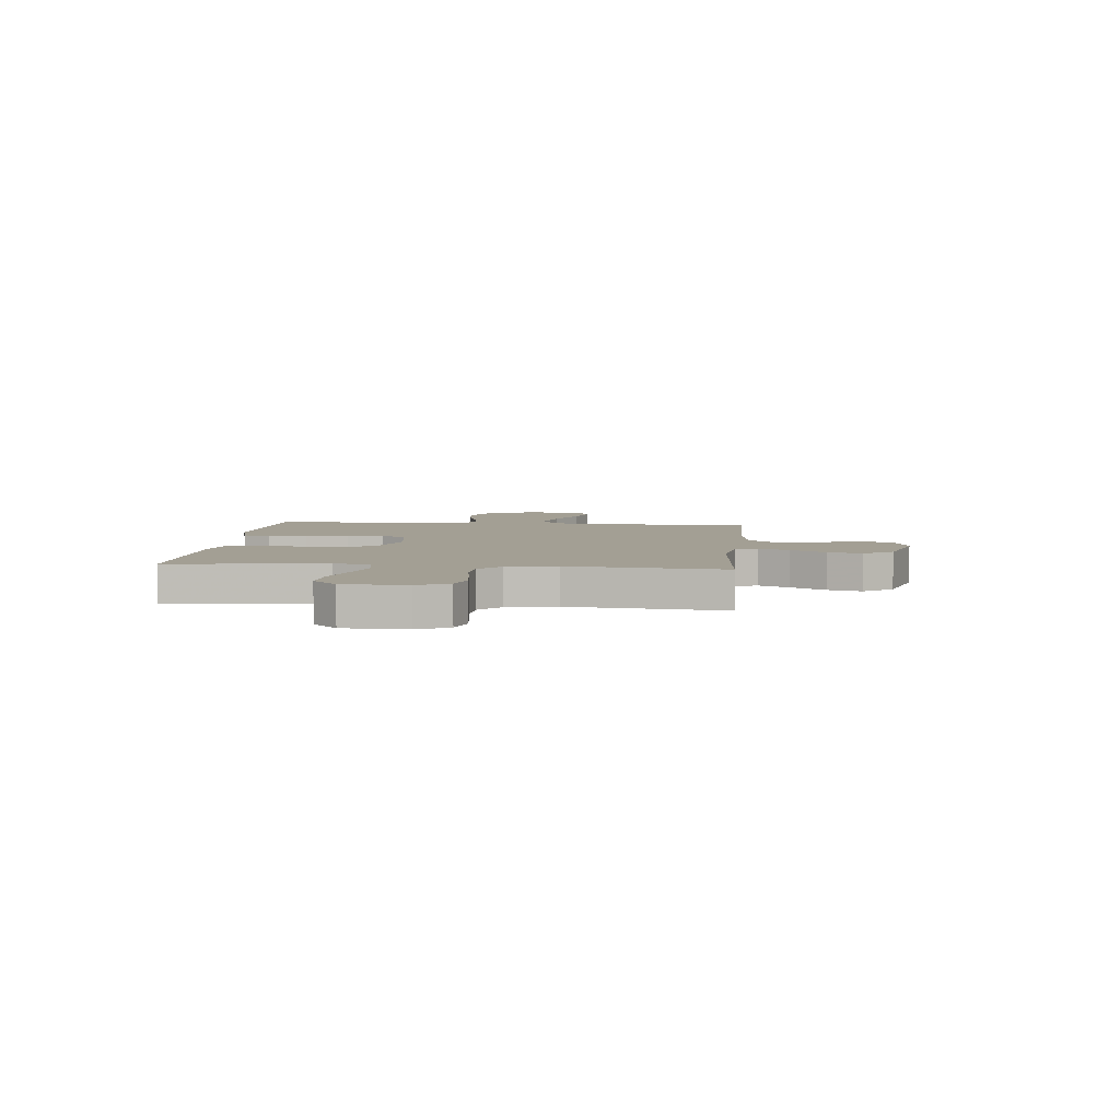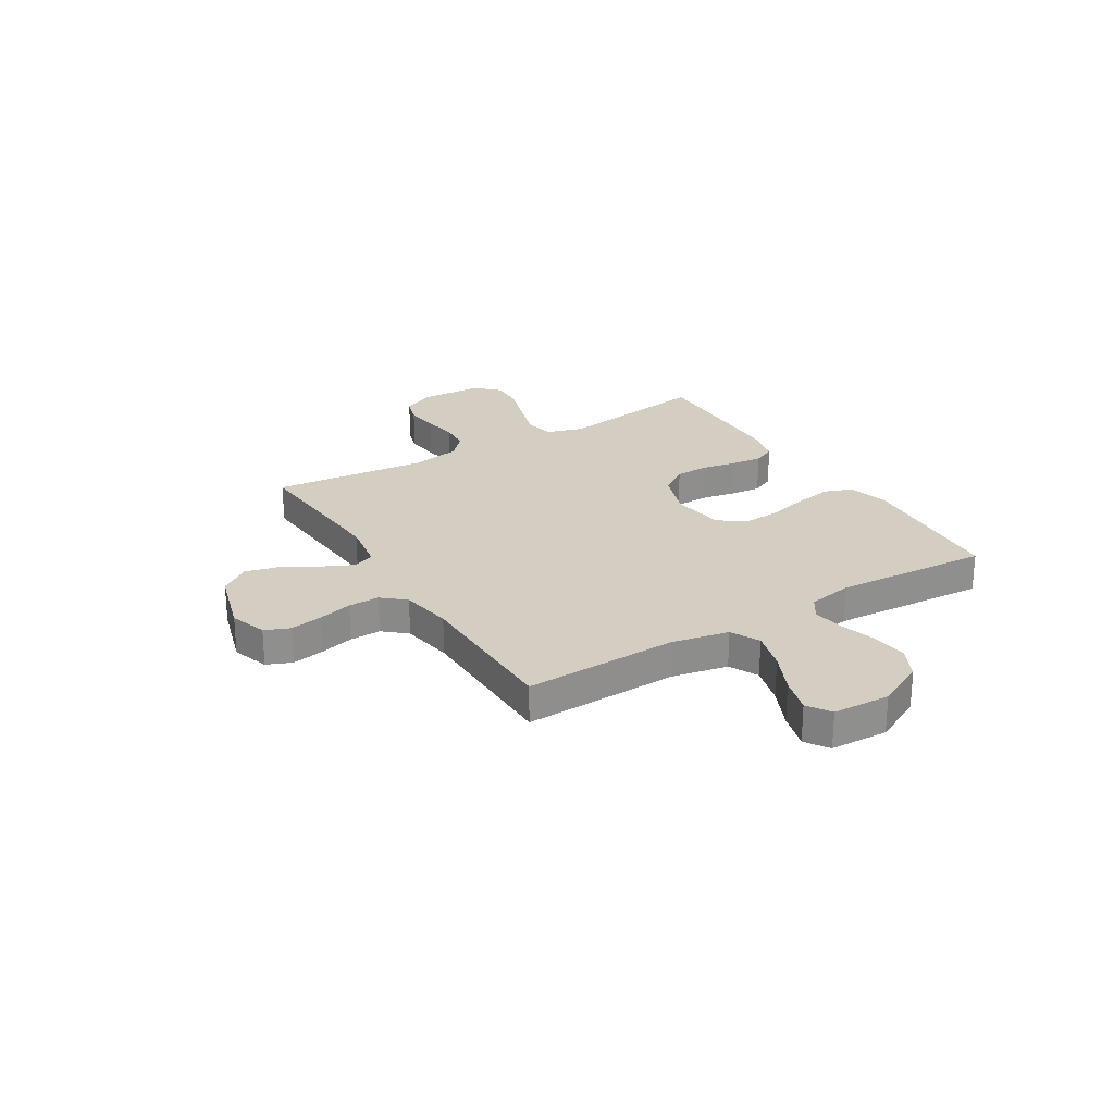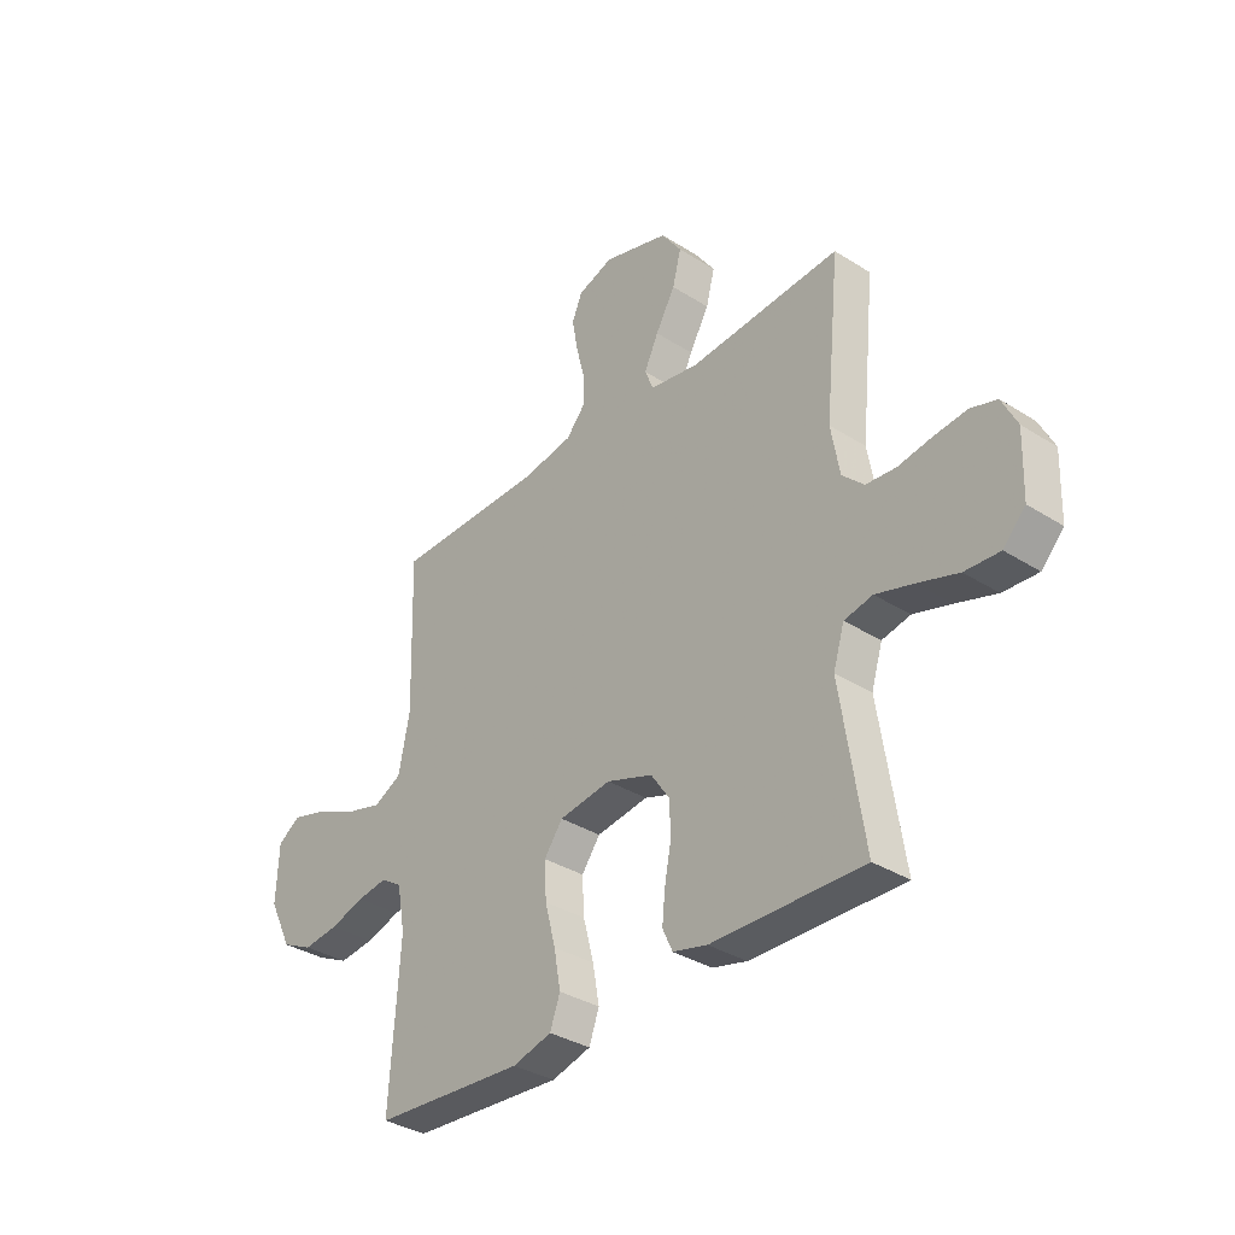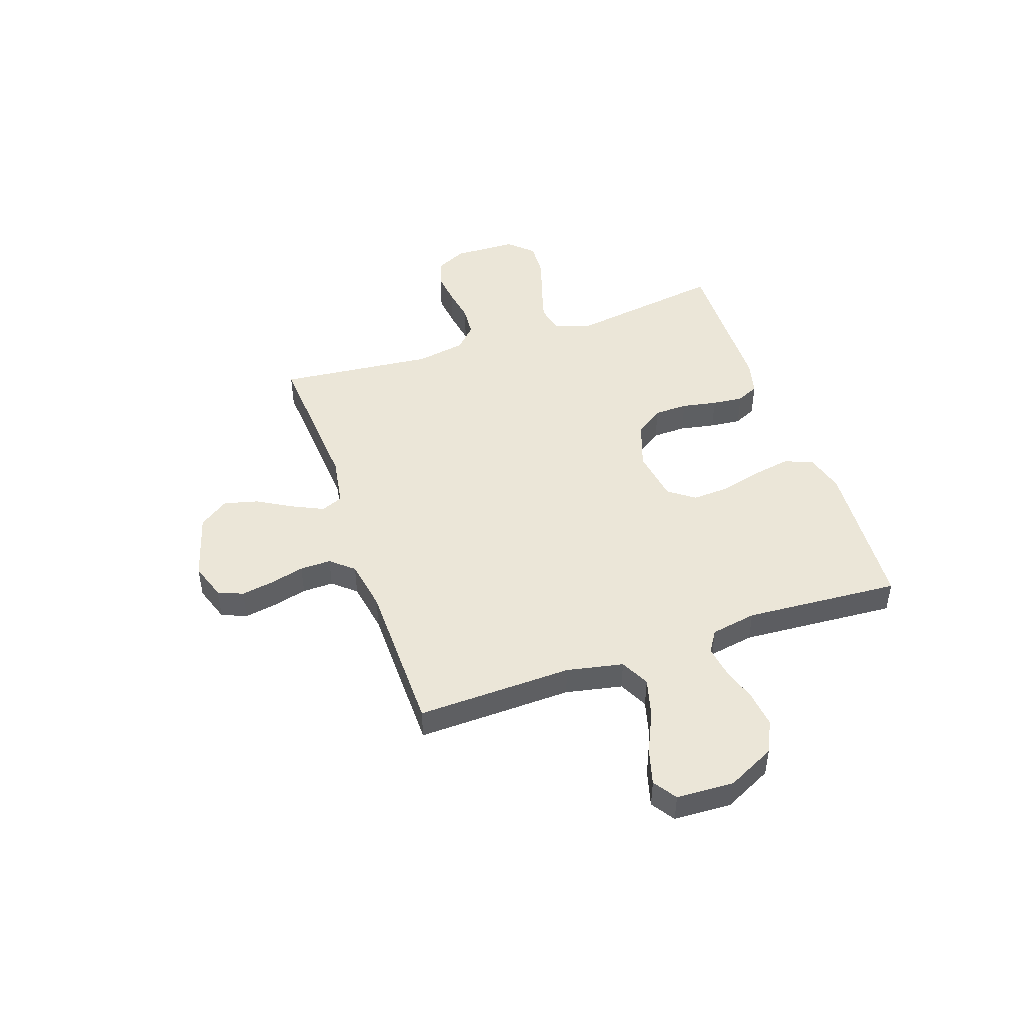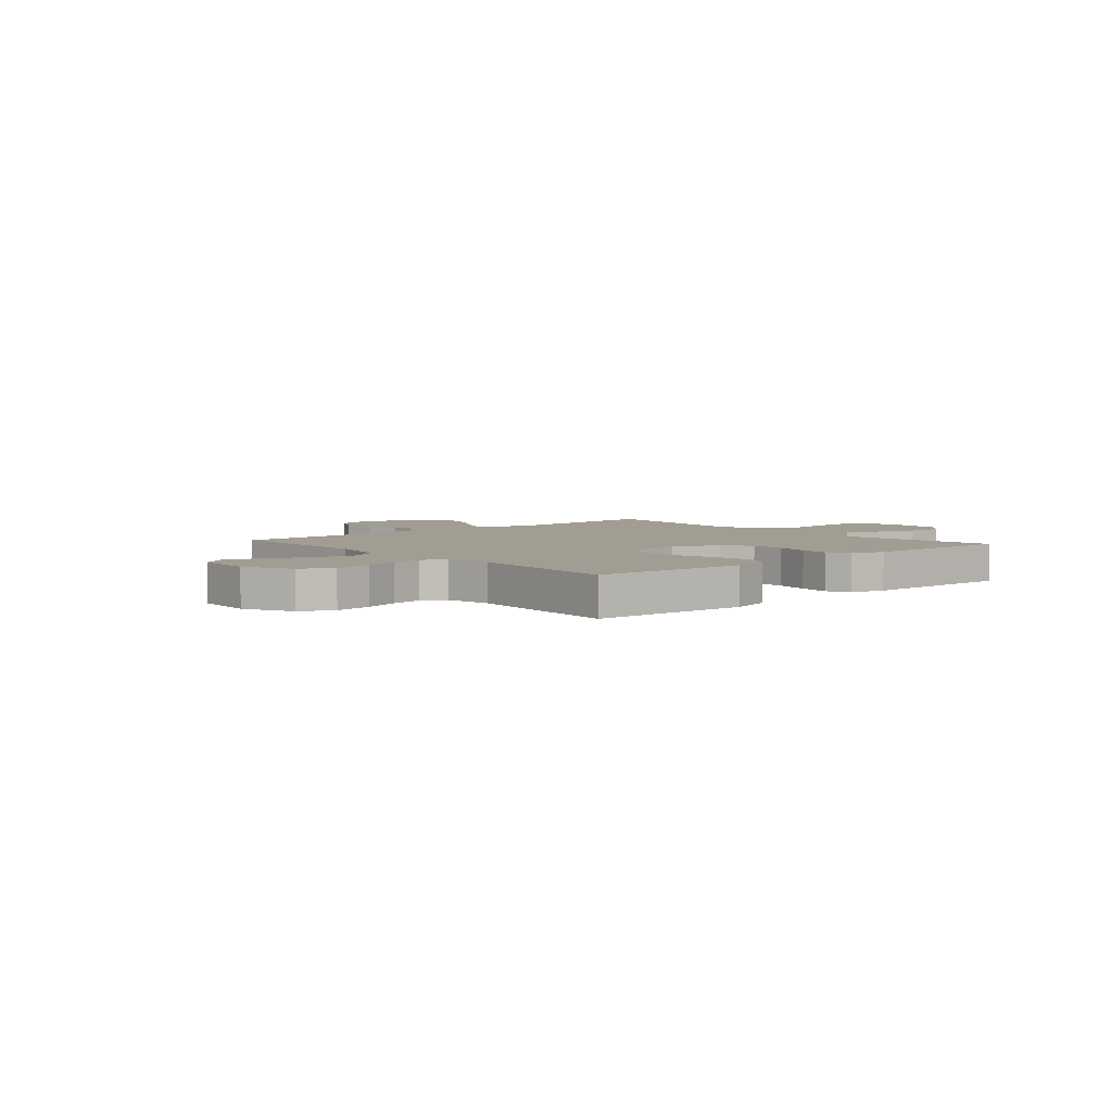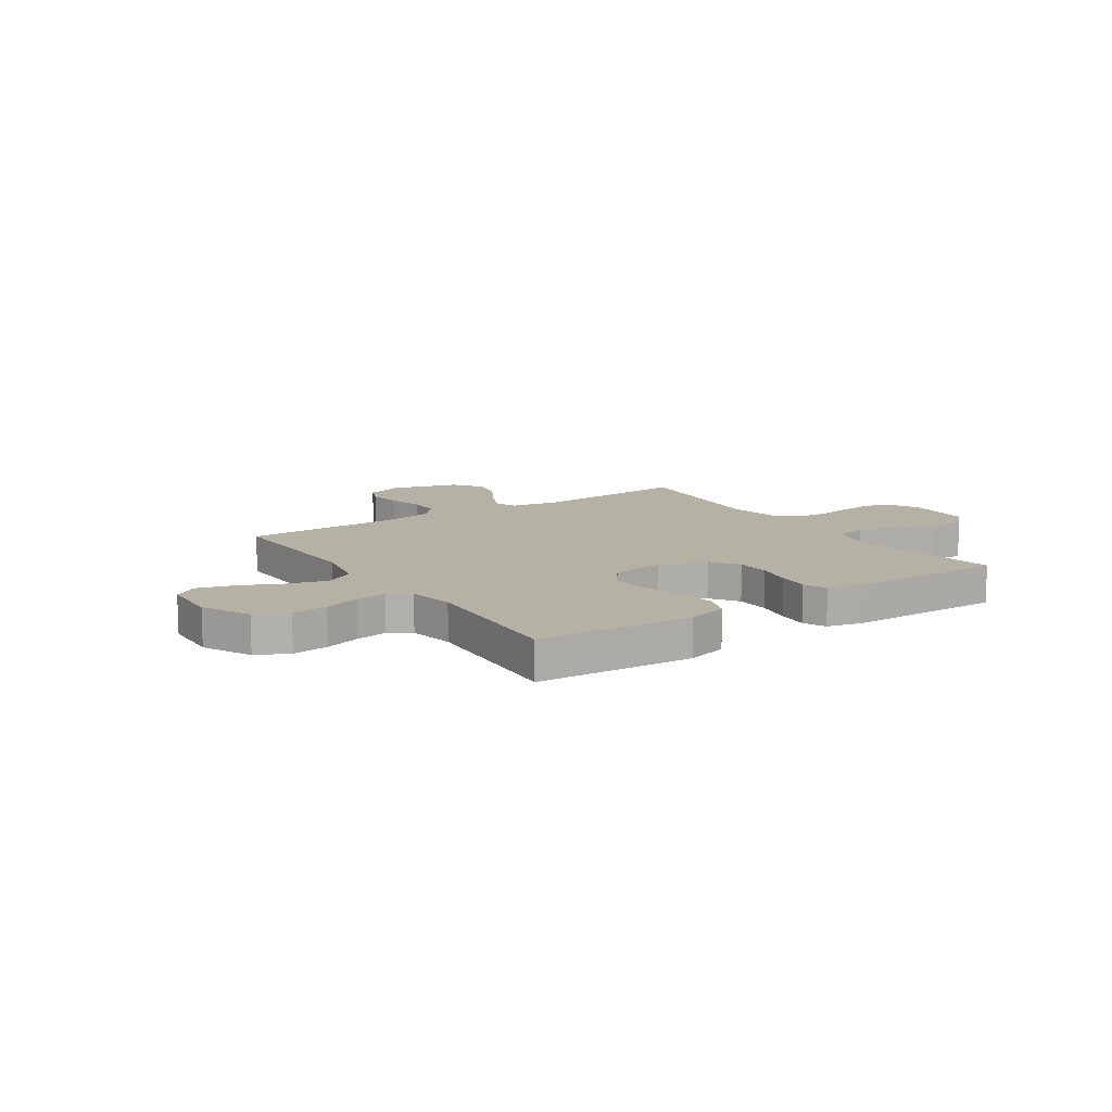
<metadata>
{"format":"obj","ext":"obj","renderer":"f3d","projection":"perspective","resolution":1024,"background":"white","views":[{"elev":5.3,"azim":-84.4,"up":"+Y"},{"elev":25.3,"azim":58.6,"up":"+Y"},{"elev":-34.5,"azim":-130.4,"up":"+Z"},{"elev":46.5,"azim":71.0,"up":"+Y"},{"elev":4.6,"azim":139.0,"up":"+Y"},{"elev":11.9,"azim":146.1,"up":"+Y"}]}
</metadata>
<code>
v 0.5 0.07 -0.5
v 0.2 0.07 -0.521
v 0.122 0.07 -0.5
v 0.102 0.07 -0.445
v 0.115 0.07 -0.372
v 0.136 0.07 -0.292
v 0.14 0.07 -0.22
v 0.103 0.07 -0.17
v 0 0.07 -0.155
v -0.092 0.07 -0.187
v -0.129 0.07 -0.241
v -0.131 0.07 -0.306
v -0.118 0.07 -0.374
v -0.112 0.07 -0.434
v -0.132 0.07 -0.477
v -0.2 0.07 -0.494
v -0.5 0.07 -0.5
v -0.454 0.07 -0.2
v -0.476 0.07 -0.129
v -0.532 0.07 -0.117
v -0.606 0.07 -0.139
v -0.686 0.07 -0.165
v -0.755 0.07 -0.169
v -0.799 0.07 -0.123
v -0.803 0.07 0
v -0.773 0.07 0.06
v -0.721 0.07 0.076
v -0.656 0.07 0.069
v -0.589 0.07 0.058
v -0.53 0.07 0.063
v -0.487 0.07 0.104
v -0.47 0.07 0.2
v -0.5 0.07 0.5
v -0.2 0.07 0.479
v -0.103 0.07 0.495
v -0.086 0.07 0.537
v -0.114 0.07 0.596
v -0.153 0.07 0.664
v -0.17 0.07 0.73
v -0.13 0.07 0.787
v 0 0.07 0.825
v 0.071 0.07 0.801
v 0.091 0.07 0.753
v 0.08 0.07 0.69
v 0.063 0.07 0.624
v 0.062 0.07 0.564
v 0.1 0.07 0.52
v 0.2 0.07 0.503
v 0.5 0.07 0.5
v 0.491 0.07 0.2
v 0.513 0.07 0.091
v 0.569 0.07 0.063
v 0.645 0.07 0.084
v 0.725 0.07 0.121
v 0.795 0.07 0.141
v 0.84 0.07 0.111
v 0.845 0.07 0
v 0.799 0.07 -0.093
v 0.737 0.07 -0.123
v 0.667 0.07 -0.115
v 0.598 0.07 -0.094
v 0.538 0.07 -0.085
v 0.496 0.07 -0.112
v 0.48 0.07 -0.2
v 0.5 0 -0.5
v 0.2 0 -0.521
v 0.122 0 -0.5
v 0.102 0 -0.445
v 0.115 0 -0.372
v 0.136 0 -0.292
v 0.14 0 -0.22
v 0.103 0 -0.17
v 0 0 -0.155
v -0.092 0 -0.187
v -0.129 0 -0.241
v -0.131 0 -0.306
v -0.118 0 -0.374
v -0.112 0 -0.434
v -0.132 0 -0.477
v -0.2 0 -0.494
v -0.5 0 -0.5
v -0.454 0 -0.2
v -0.476 0 -0.129
v -0.532 0 -0.117
v -0.606 0 -0.139
v -0.686 0 -0.165
v -0.755 0 -0.169
v -0.799 0 -0.123
v -0.803 0 0
v -0.773 0 0.06
v -0.721 0 0.076
v -0.656 0 0.069
v -0.589 0 0.058
v -0.53 0 0.063
v -0.487 0 0.104
v -0.47 0 0.2
v -0.5 0 0.5
v -0.2 0 0.479
v -0.103 0 0.495
v -0.086 0 0.537
v -0.114 0 0.596
v -0.153 0 0.664
v -0.17 0 0.73
v -0.13 0 0.787
v 0 0 0.825
v 0.071 0 0.801
v 0.091 0 0.753
v 0.08 0 0.69
v 0.063 0 0.624
v 0.062 0 0.564
v 0.1 0 0.52
v 0.2 0 0.503
v 0.5 0 0.5
v 0.491 0 0.2
v 0.513 0 0.091
v 0.569 0 0.063
v 0.645 0 0.084
v 0.725 0 0.121
v 0.795 0 0.141
v 0.84 0 0.111
v 0.845 0 0
v 0.799 0 -0.093
v 0.737 0 -0.123
v 0.667 0 -0.115
v 0.598 0 -0.094
v 0.538 0 -0.085
v 0.496 0 -0.112
v 0.48 0 -0.2
f 58 59 60 61
f 58 61 62
f 57 58 62
f 56 57 62
f 53 54 55 56
f 52 53 56 62
f 51 52 62 63
f 48 49 50
f 47 48 50 51
f 42 43 44 45
f 40 41 42 45
f 40 45 46
f 37 38 39 40
f 36 37 40 46
f 35 36 46 47
f 32 33 34
f 31 32 34 35
f 26 27 28 29
f 24 25 26 29
f 24 29 30
f 21 22 23 24
f 20 21 24 30
f 19 20 30 31
f 15 16 17 18
f 12 13 14 15
f 12 15 18 19
f 3 4 5 6
f 1 2 3 6
f 64 1 6 7
f 63 64 7 8
f 51 63 8 9
f 47 51 9 10
f 35 47 10 11
f 31 35 11
f 11 12 19 31
f 125 124 123 122
f 126 125 122
f 126 122 121
f 126 121 120
f 120 119 118 117
f 126 120 117 116
f 127 126 116 115
f 114 113 112
f 115 114 112 111
f 109 108 107 106
f 109 106 105 104
f 110 109 104
f 104 103 102 101
f 110 104 101 100
f 111 110 100 99
f 98 97 96
f 99 98 96 95
f 93 92 91 90
f 93 90 89 88
f 94 93 88
f 88 87 86 85
f 94 88 85 84
f 95 94 84 83
f 82 81 80 79
f 79 78 77 76
f 83 82 79 76
f 70 69 68 67
f 70 67 66 65
f 71 70 65 128
f 72 71 128 127
f 73 72 127 115
f 74 73 115 111
f 75 74 111 99
f 75 99 95
f 95 83 76 75
f 1 65 66 2
f 2 66 67 3
f 3 67 68 4
f 4 68 69 5
f 5 69 70 6
f 6 70 71 7
f 7 71 72 8
f 8 72 73 9
f 9 73 74 10
f 10 74 75 11
f 11 75 76 12
f 12 76 77 13
f 13 77 78 14
f 14 78 79 15
f 15 79 80 16
f 16 80 81 17
f 17 81 82 18
f 18 82 83 19
f 19 83 84 20
f 20 84 85 21
f 21 85 86 22
f 22 86 87 23
f 23 87 88 24
f 24 88 89 25
f 25 89 90 26
f 26 90 91 27
f 27 91 92 28
f 28 92 93 29
f 29 93 94 30
f 30 94 95 31
f 31 95 96 32
f 32 96 97 33
f 33 97 98 34
f 34 98 99 35
f 35 99 100 36
f 36 100 101 37
f 37 101 102 38
f 38 102 103 39
f 39 103 104 40
f 40 104 105 41
f 41 105 106 42
f 42 106 107 43
f 43 107 108 44
f 44 108 109 45
f 45 109 110 46
f 46 110 111 47
f 47 111 112 48
f 48 112 113 49
f 49 113 114 50
f 50 114 115 51
f 51 115 116 52
f 52 116 117 53
f 53 117 118 54
f 54 118 119 55
f 55 119 120 56
f 56 120 121 57
f 57 121 122 58
f 58 122 123 59
f 59 123 124 60
f 60 124 125 61
f 61 125 126 62
f 62 126 127 63
f 63 127 128 64
f 64 128 65 1

</code>
